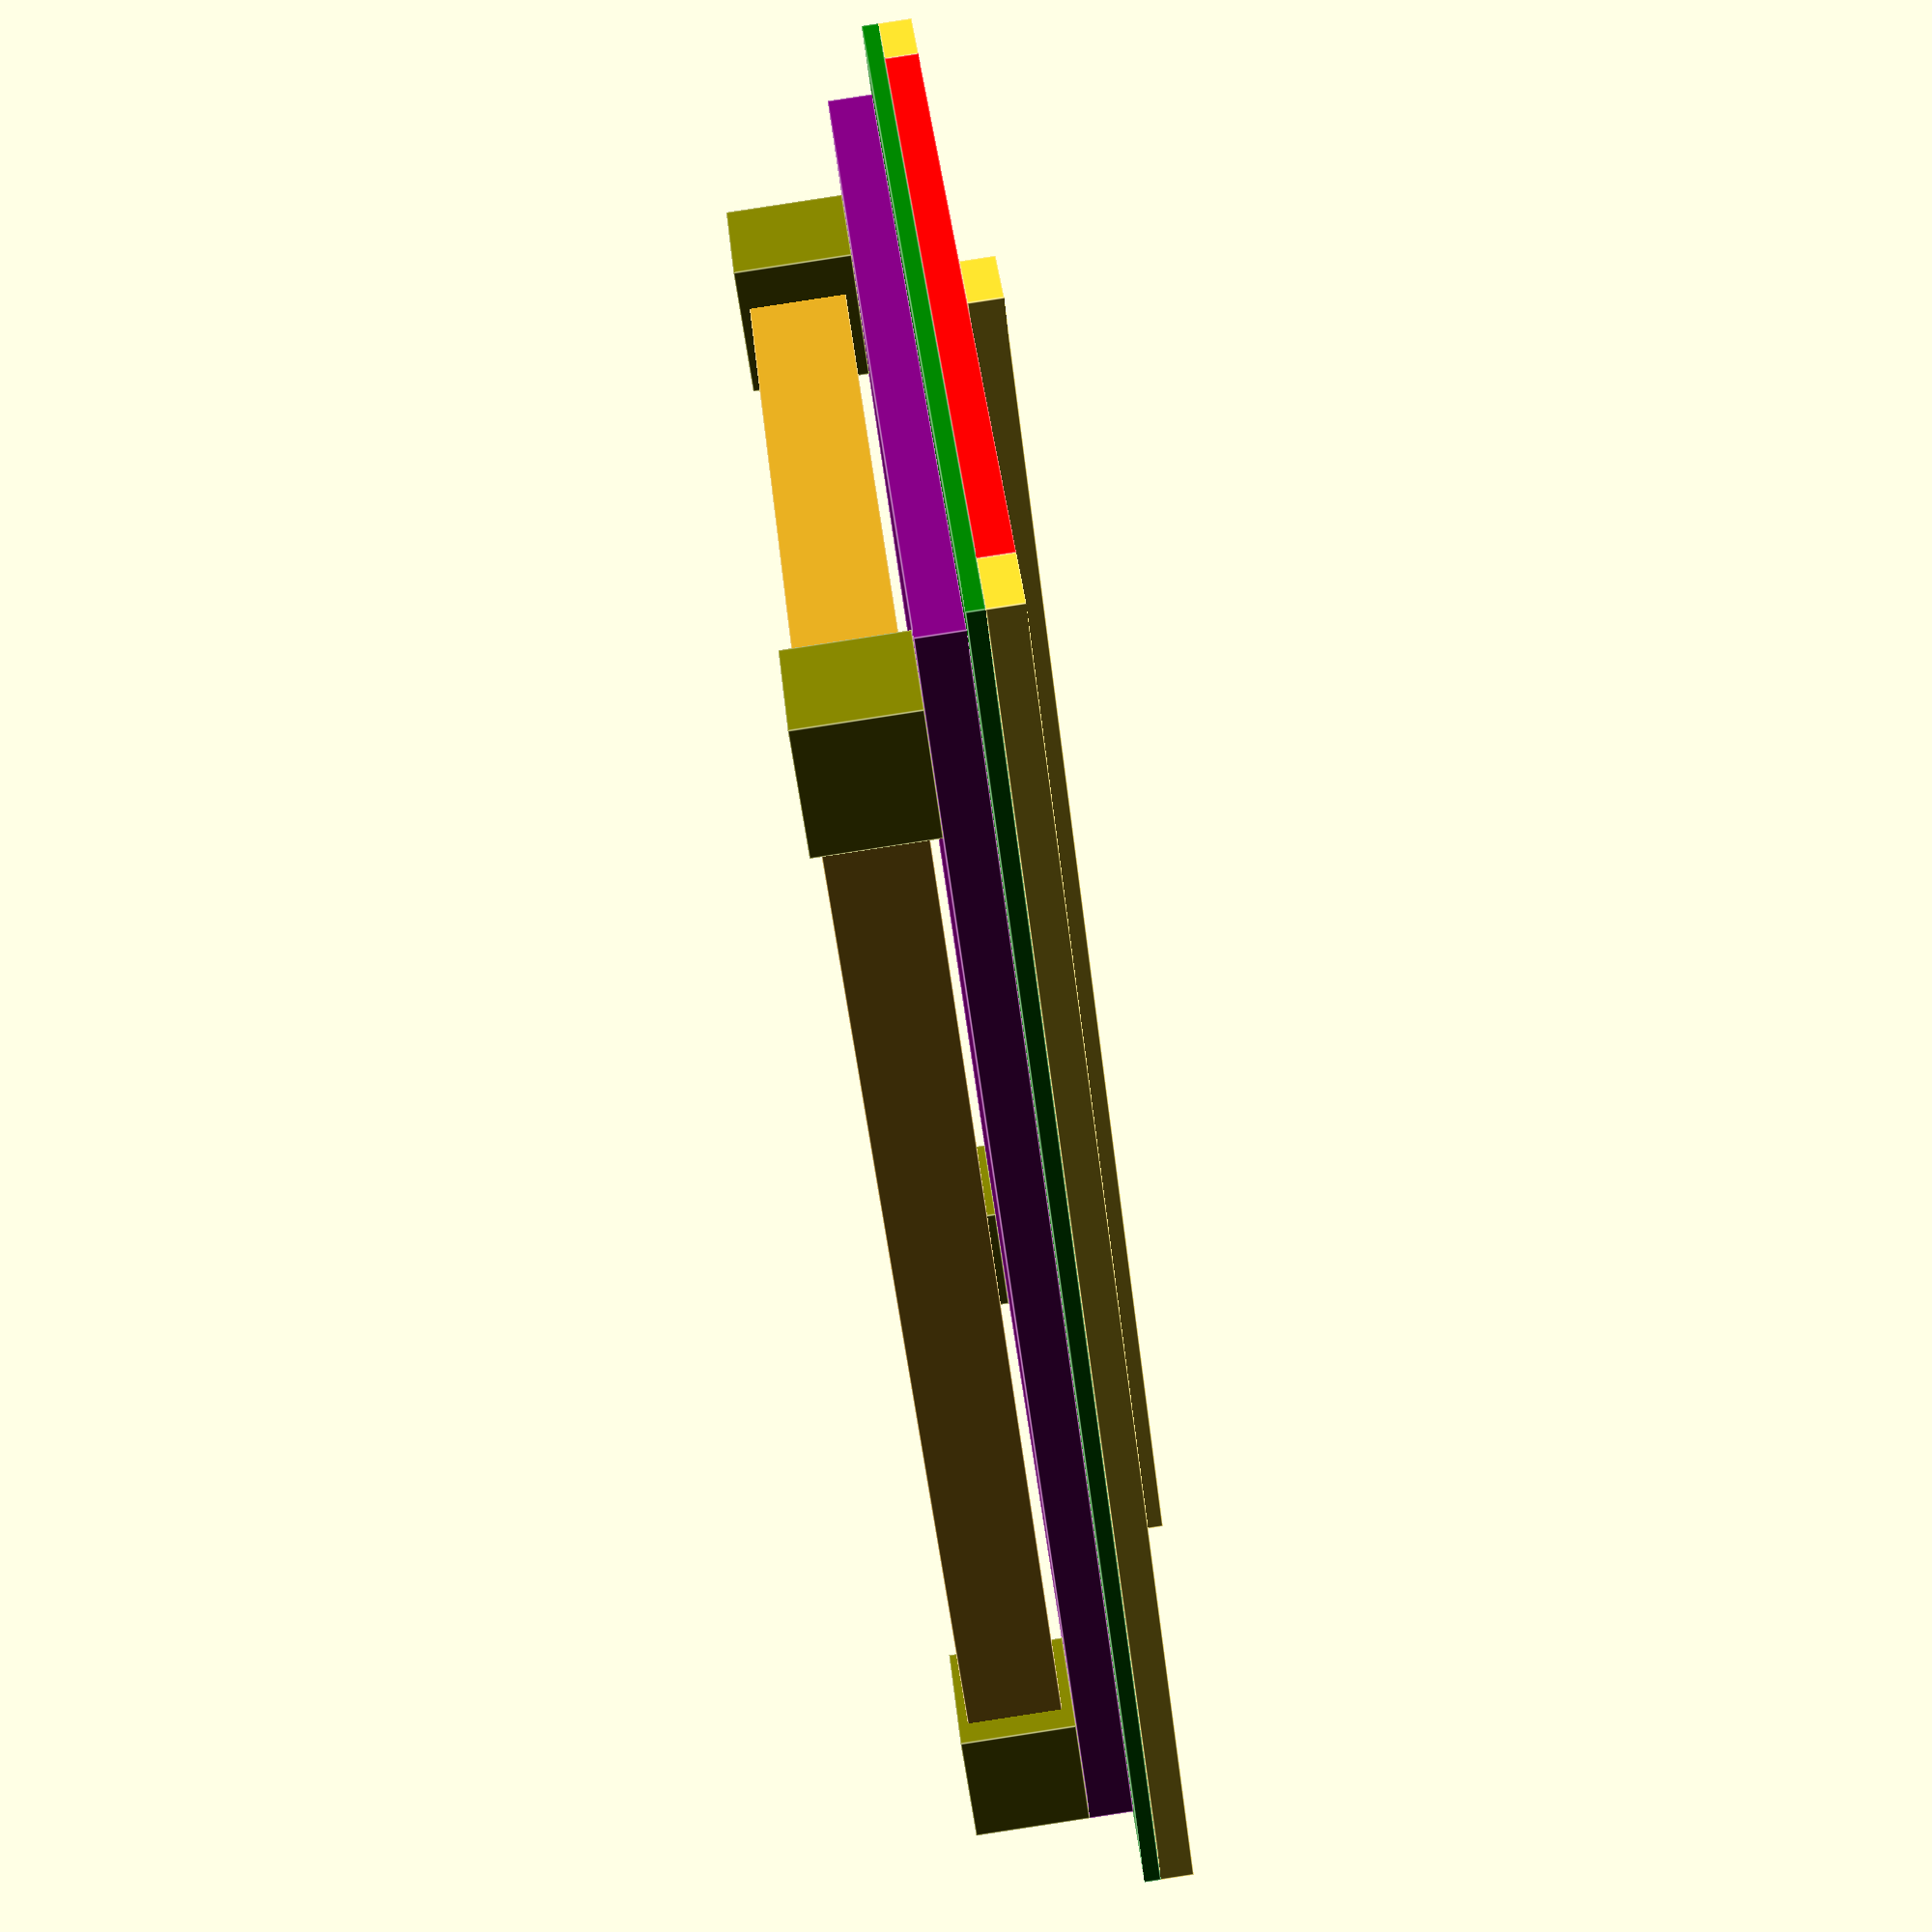
<openscad>
// !!!!! ALL UNITS ARE IN INCHES !!!!! 
// (sorry, don't have my metric measuring tape at home and Home Depot sells in inches)

// Dimensions of the actual painting
PAINTING_X = 57.75;
PAINTING_Y = 38;
PAINTING_Z = 4.25;

// Dimensions of the foam corners put on the painting
FOAM_CORNER_THICKNESS = 1.25;
FOAM_CORNER_X = 6;
FOAM_CORNER_Y = 5 + 9/16;
FOAM_CORNER_Z = 5 + 3/16;
FOAM_CORNER_INSIDE = 3.25;

// The total thickness of any foam used to insulate around the painting in the crate
// I'm using 2" thick ridgid insulation foam around all walls
// then filling in gaps with 3/32" packing foam
TOTAL_INSULATION_THICKNESS = 2;

// Dimentions of the board being used as the structure of the crate
BOARD_WIDTH = 3.5;
BOARD_THICKNESS = 1.5;

// Thickness of the plywood
PLYWOOD_THICKNESS = .75;

// !! need to raise from the sides to get the foam corners snug !!

/**
 * Creates a board with a specified length.
 *
 * @param length Length of the board to create
 * @param rotate_90 make a board that is rotated 90 degrees
 */
module board (length, rotate_vertical=false, rotate_horizontal=false) {
    // TODO add the length to an array that prints at the end to show what to buy
    x_translate = (rotate_vertical ? BOARD_THICKNESS : 0) 
                  + (rotate_horizontal ? length : 0);
    translate([x_translate, 0, 0])
        rotate([0,(rotate_vertical) ? -90 : 0,(rotate_horizontal) ? 90 : 0])
            cube([BOARD_WIDTH, length, BOARD_THICKNESS]);
}

module plywood(x, y, rotate_90=false) {
    translate([(rotate_90) ? PLYWOOD_THICKNESS : 0,0,0])
        rotate([0,(rotate_90) ? -90 : 0,0])
            cube([x, y, PLYWOOD_THICKNESS]);
}

module insulation(x, y, rotate_90=false) {
    translate([(rotate_90) ? TOTAL_INSULATION_THICKNESS : 0,0,0])
        rotate([0,(rotate_90) ? -90 : 0,0])
            cube([x, y, TOTAL_INSULATION_THICKNESS]);
}

// Terminology:
//  Face: Large side of crate, one for the front and back of painting
//  Long Side: One of the sides of the crate that runs along the X axis
//  Short Side: One of the sides of the crate that runs along the Y axis

crate_piece_thickness = (BOARD_THICKNESS+PLYWOOD_THICKNESS);

// Accounts for:
//  * The size of the painting
//  * Insulation on both sides of the painting
//  * Plywood on both sides of the painting (for smaller sides of crate)
//  * Boards on both sides of the crate
//  * Foam corners
face_long_board_length = PAINTING_X 
                         + TOTAL_INSULATION_THICKNESS * 2 
                         + PLYWOOD_THICKNESS * 2 
                         + BOARD_THICKNESS * 2 
                         + FOAM_CORNER_THICKNESS * 2;

face_short_board_length = PAINTING_Y
                          + TOTAL_INSULATION_THICKNESS * 2 
                          + PLYWOOD_THICKNESS * 2 
                          - crate_piece_thickness * 2
                          + FOAM_CORNER_THICKNESS * 2;

side_vertical_pieces = PAINTING_Z
                       + TOTAL_INSULATION_THICKNESS * 2
                       + PLYWOOD_THICKNESS * 2
                       - crate_piece_thickness
                       + FOAM_CORNER_THICKNESS * 2;
                       
side_vertical_board_length = face_short_board_length 
                             + BOARD_WIDTH * 2
                             - crate_piece_thickness * 2;
                       
// TODO just make an inner dimention variable and base everything off that

module create_piece(total_length, short_length, insulation_type="side") {
    // Bottom board
    board(total_length, rotate_horizontal=true);
    translate([0,BOARD_WIDTH,0]) {
        // Three vertical boards
        color("Red",1.0) {
            // Left
            board(short_length);
            // Middle
            translate([total_length/2 - BOARD_WIDTH / 2,0,0])
                board(short_length);
            // Right
            translate([total_length - BOARD_WIDTH,0,0])
                board(short_length);

        }
        // Top board
        translate([0,short_length,0])
            board(total_length, rotate_horizontal=true);
    }
    // Plywood
    color("Green",1.0)
        translate([0,0,BOARD_THICKNESS])
            plywood(total_length, 
                    short_length + BOARD_WIDTH * 2);
    // Insulation
    if (insulation_type == "side")
    color("Blue",1.0)
        translate([crate_piece_thickness,crate_piece_thickness,crate_piece_thickness])
            insulation(total_length - crate_piece_thickness * 2, 
                       short_length + BOARD_WIDTH * 2 - crate_piece_thickness * 2);
    else if (insulation_type == "face")
        color("Purple",1.0)
        translate([crate_piece_thickness,crate_piece_thickness,crate_piece_thickness])
            insulation(total_length - crate_piece_thickness * 2, 
                       short_length + BOARD_WIDTH * 2 - crate_piece_thickness * 2);
}

module crate_face() {
    create_piece(face_long_board_length, face_short_board_length,insulation_type="face");
    translate([0,BOARD_WIDTH / 2 + face_short_board_length / 2,-BOARD_THICKNESS])
        board(face_long_board_length, rotate_horizontal=true);
}

module crate_long_side() {
    create_piece(face_long_board_length, side_vertical_pieces);
}

module crate_short_side() {
    create_piece(side_vertical_board_length, side_vertical_pieces);
}

module foam_corner() {
    difference() {
        color("Olive",1.0)
        cube([FOAM_CORNER_X,FOAM_CORNER_Y,FOAM_CORNER_Z]);
        //translate([(FOAM_CORNER_X-FOAM_CORNER_INSIDE)/2,
        //           (FOAM_CORNER_Y-FOAM_CORNER_INSIDE)/2,
        //           (FOAM_CORNER_Z-FOAM_CORNER_INSIDE)/2])
        //cube([FOAM_CORNER_INSIDE*1.4,FOAM_CORNER_INSIDE*1.1,FOAM_CORNER_INSIDE]);
    }
}

module painting() {
    foam_corner_x_translate = PAINTING_X-(FOAM_CORNER_X-FOAM_CORNER_INSIDE);
    foam_corner_y_translate = PAINTING_Y-(FOAM_CORNER_Y-FOAM_CORNER_INSIDE);
    
    color("Goldenrod",1.0)
        translate([(FOAM_CORNER_X-FOAM_CORNER_INSIDE)/2,
                   (FOAM_CORNER_Y-FOAM_CORNER_INSIDE)/2,
                   (PAINTING_Z-FOAM_CORNER_INSIDE)/2])
        cube([PAINTING_X,PAINTING_Y,PAINTING_Z]);
    foam_corner();
    translate([foam_corner_x_translate,0,0])
        foam_corner();
    translate([0,foam_corner_y_translate,0])
        foam_corner();
    translate([foam_corner_x_translate,foam_corner_y_translate,0])
            foam_corner();
}

HIDE_ONE_FACE = true;
HIDE_ONE_SIDE = true;

module crate() {
    translate([face_long_board_length,0,0])
        rotate([90,0,180])
            crate_face();
    if (!HIDE_ONE_FACE)
    translate([0,crate_piece_thickness*2+side_vertical_pieces+BOARD_WIDTH*2,0])
        rotate([90,0,0])
            crate_face();
    translate([0,crate_piece_thickness,0])
        crate_long_side();
    translate([face_long_board_length,crate_piece_thickness,face_short_board_length+BOARD_WIDTH*2])
        rotate([180,0,180])
            crate_long_side();
    if (!HIDE_ONE_SIDE)
    translate([0,crate_piece_thickness,side_vertical_board_length+crate_piece_thickness])
        rotate([0,90,0])
            crate_short_side();
    translate([face_long_board_length,crate_piece_thickness,crate_piece_thickness])
        rotate([0,-90,0])
            crate_short_side();
}

module show_painting_on_face() {
    crate_face();
    translate([crate_piece_thickness,
               crate_piece_thickness,
               crate_piece_thickness+TOTAL_INSULATION_THICKNESS])
        painting();
}

//crate();

show_painting_on_face();


</openscad>
<views>
elev=92.0 azim=39.1 roll=98.7 proj=p view=edges
</views>
